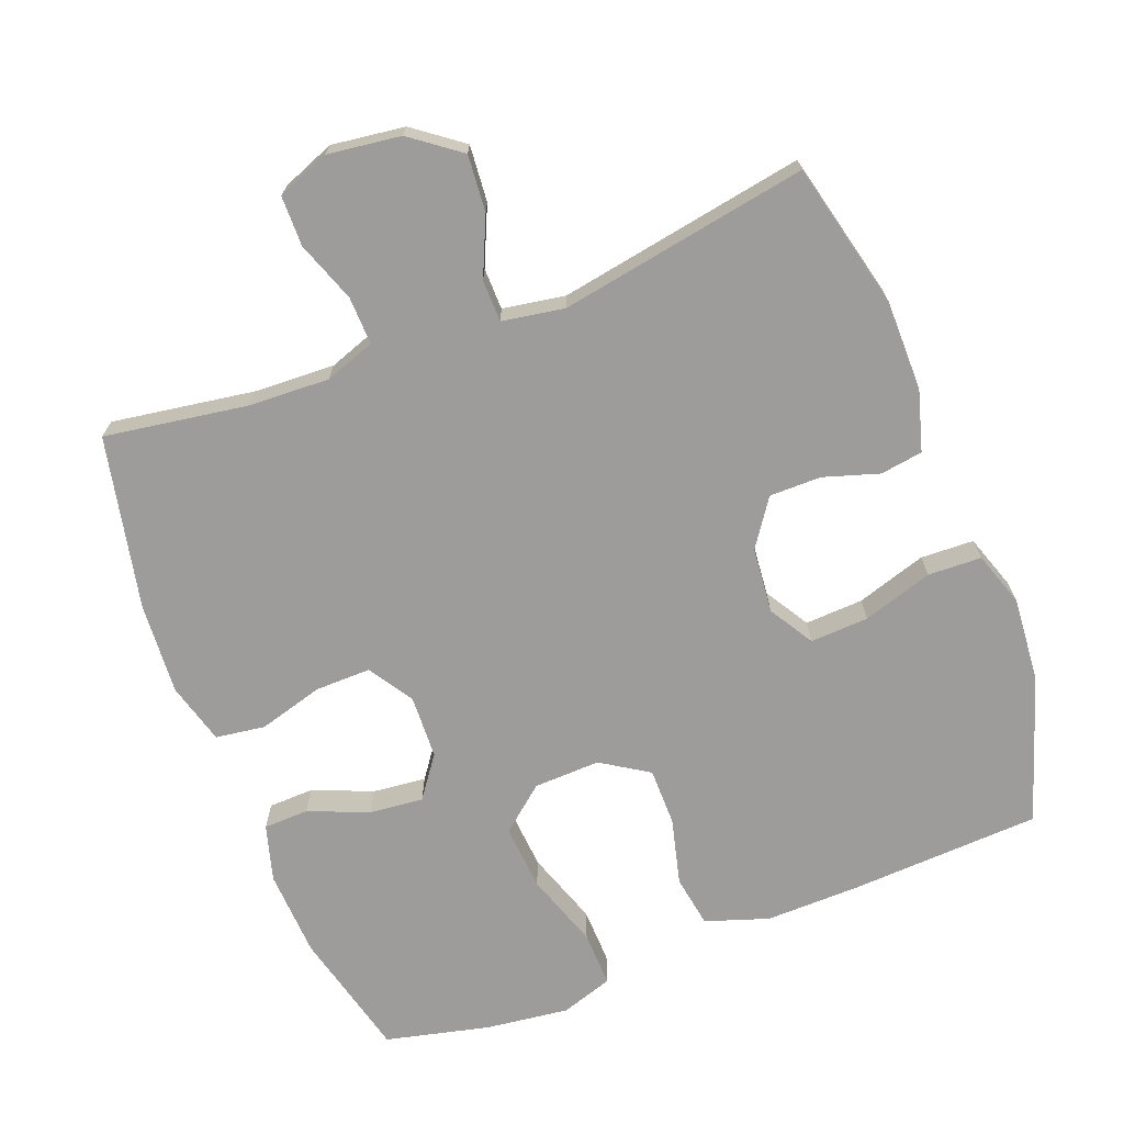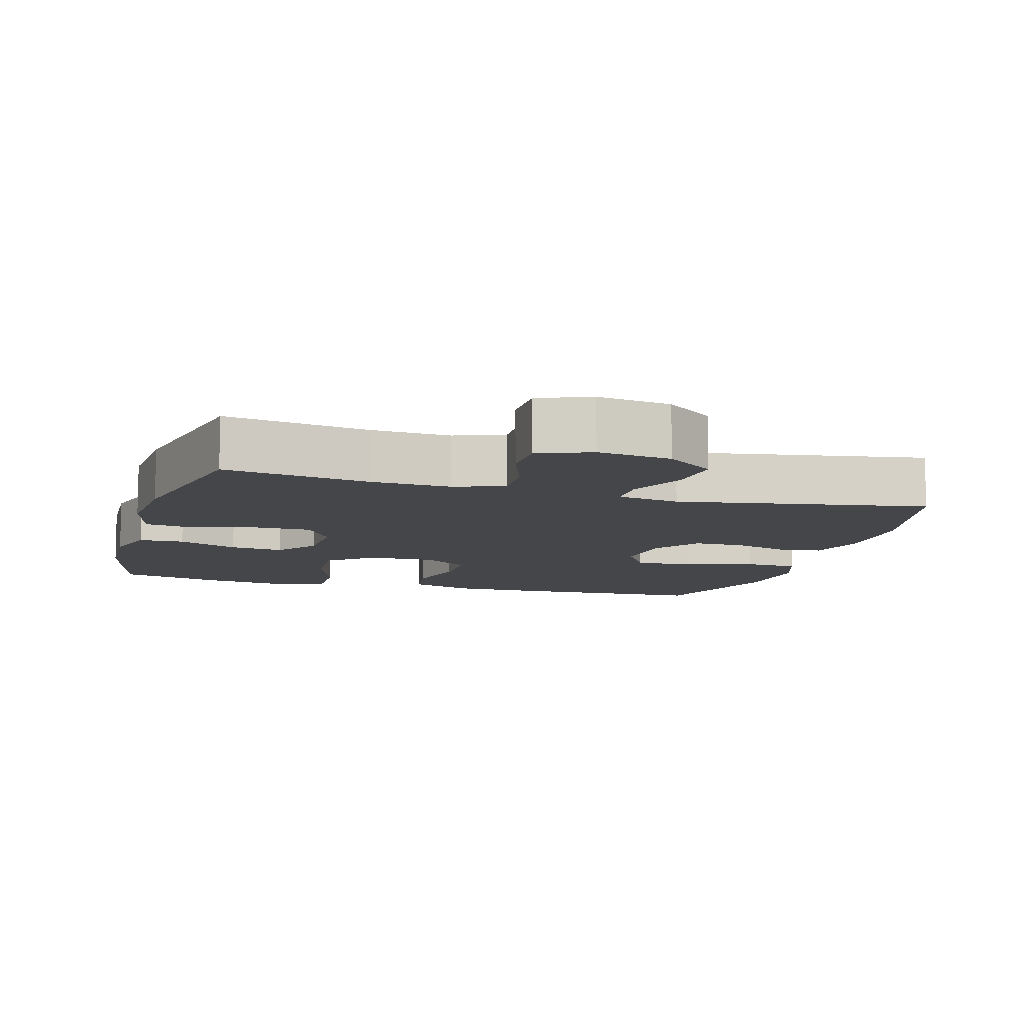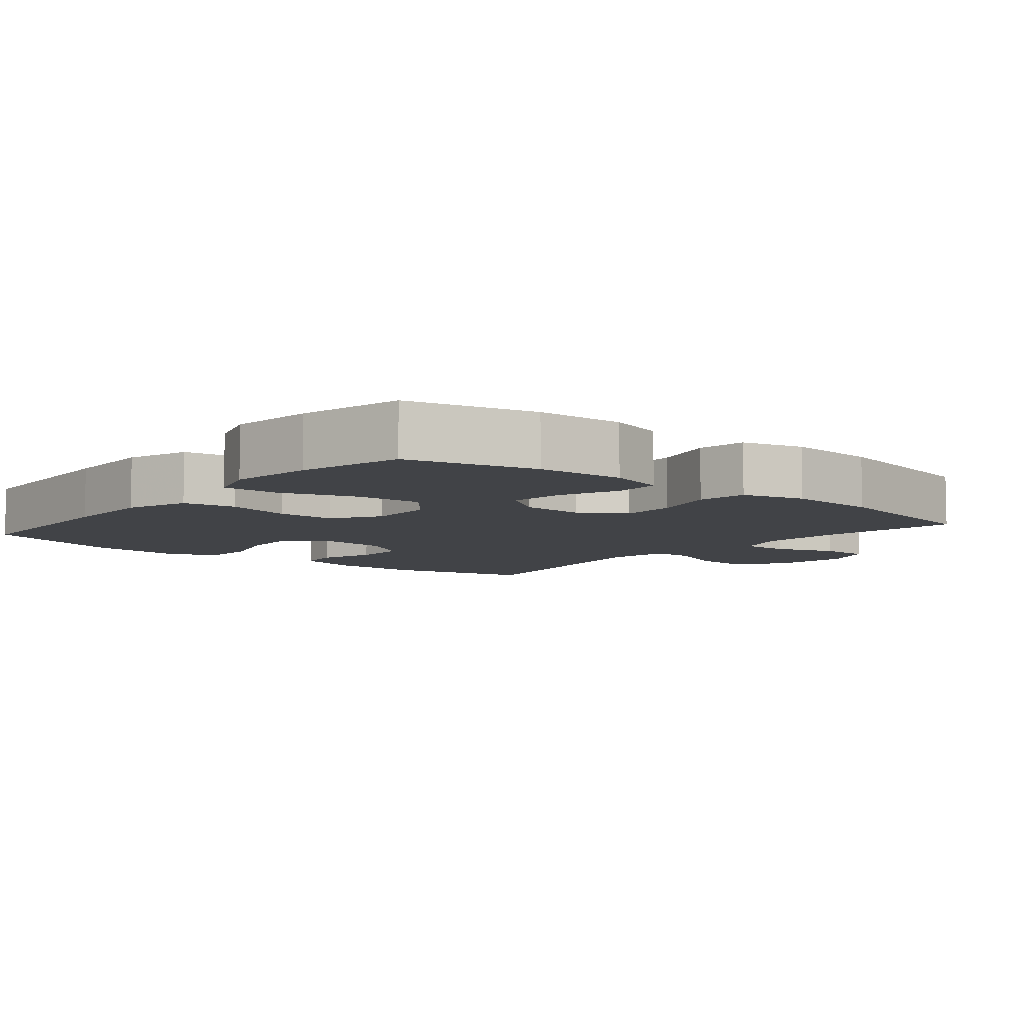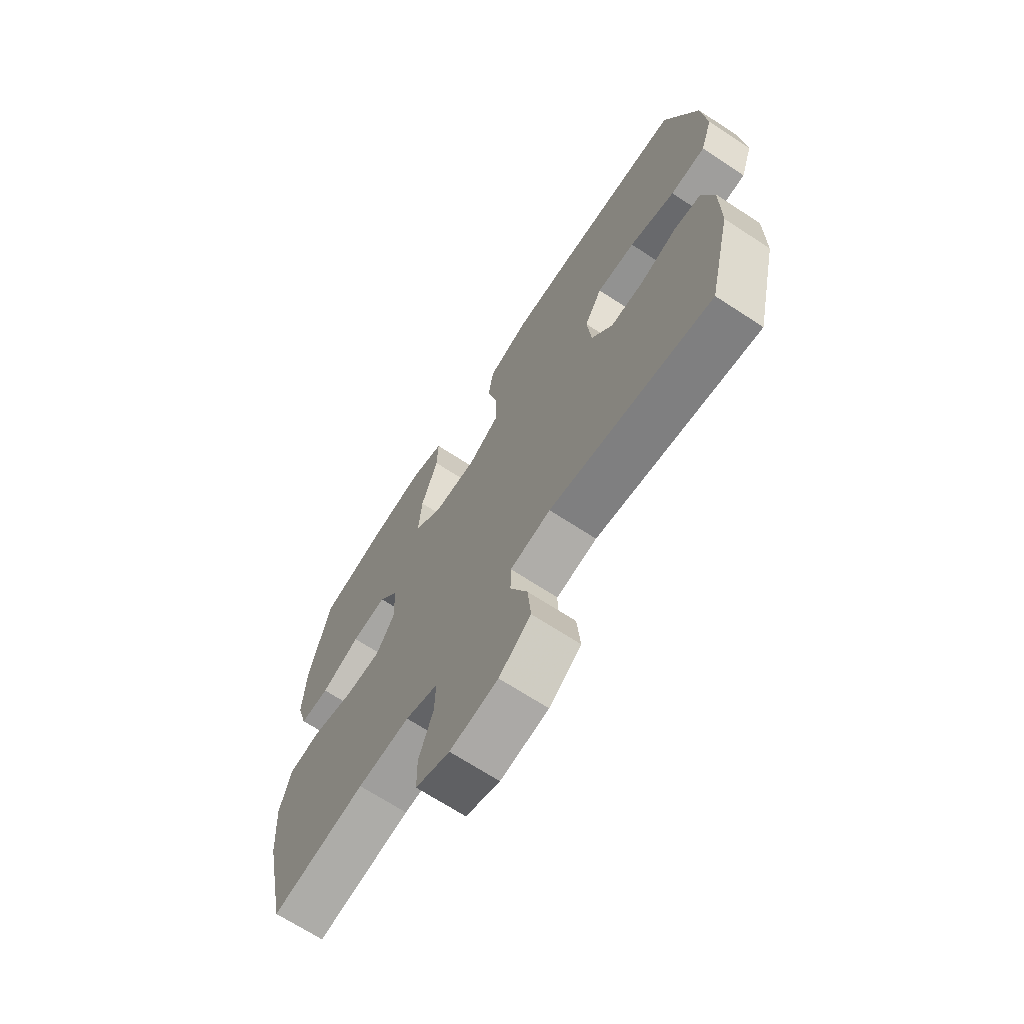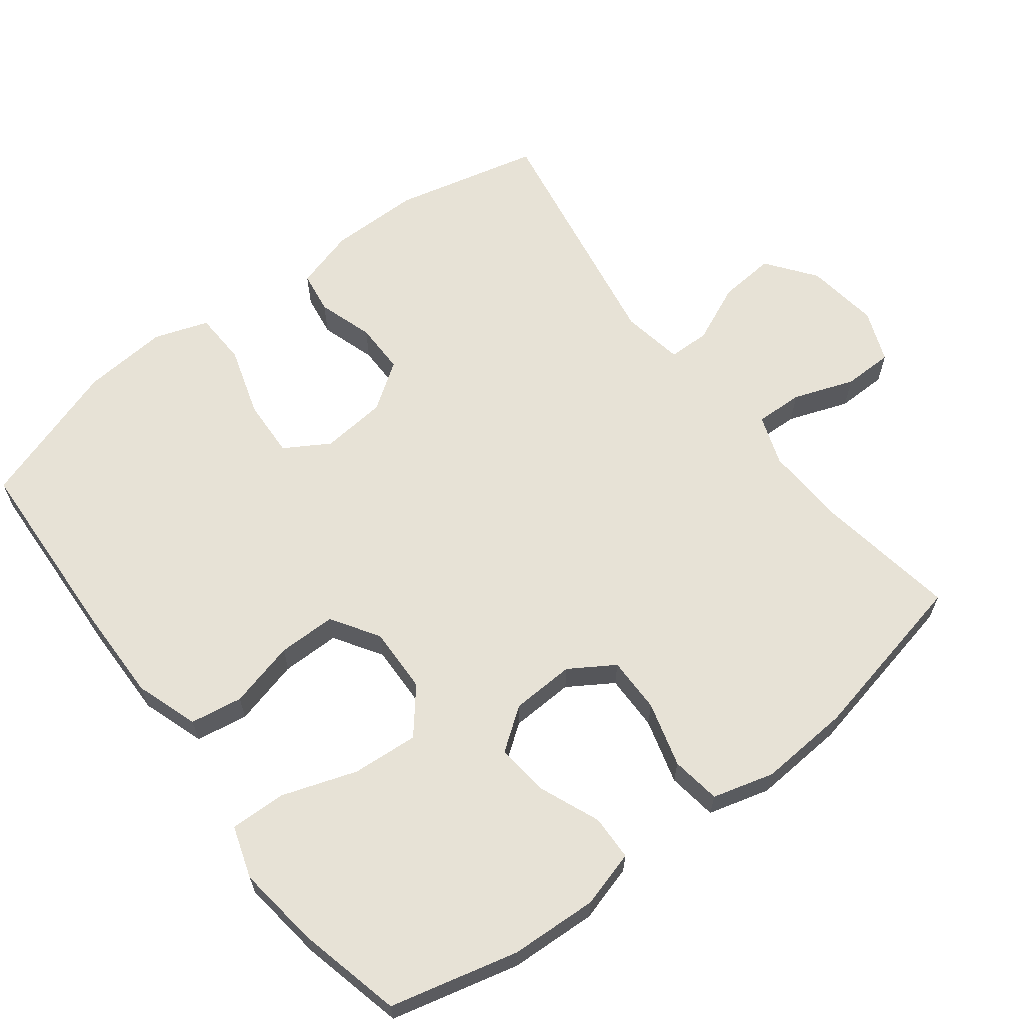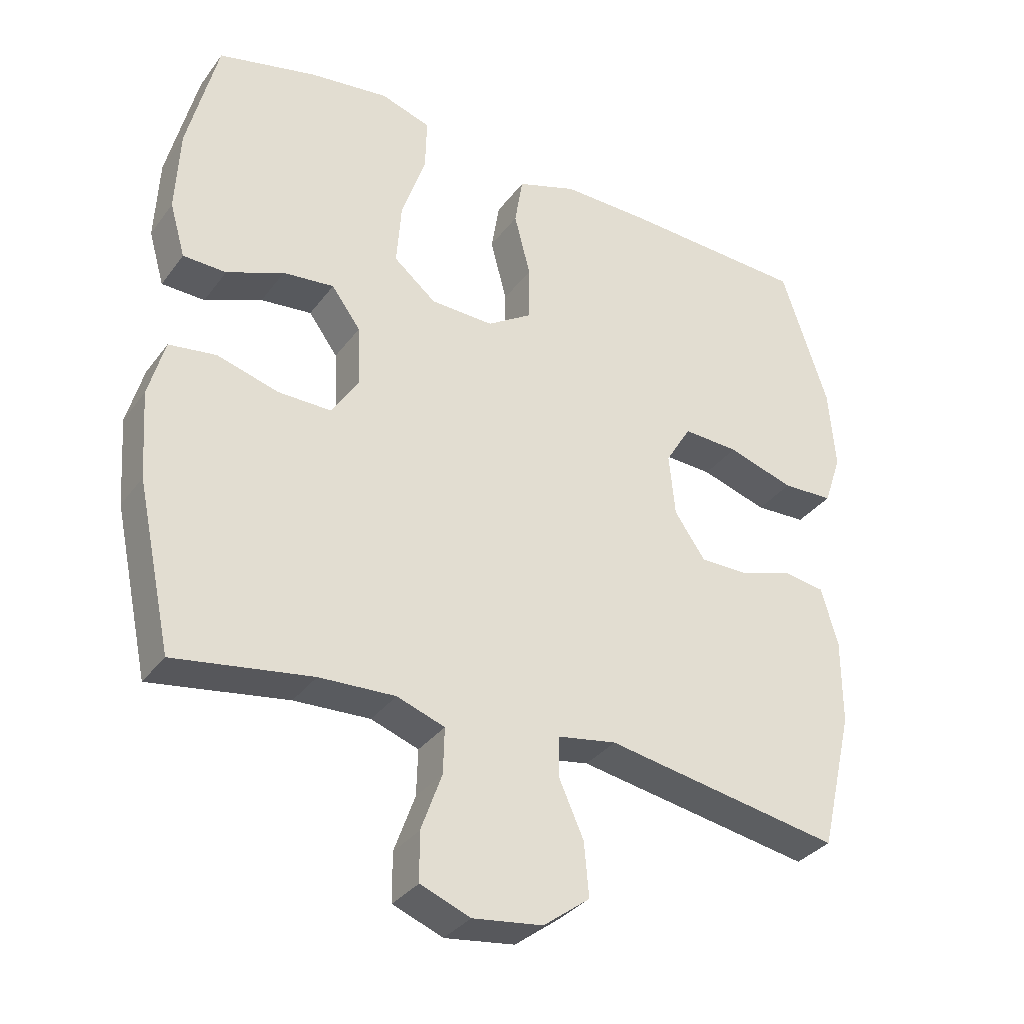
<metadata>
{"format":"obj","ext":"obj","renderer":"f3d","projection":"perspective","resolution":1024,"background":"white","views":[{"elev":-70.1,"azim":-158.8,"up":"+Y"},{"elev":-9.7,"azim":163.8,"up":"+Y"},{"elev":-7.2,"azim":50.3,"up":"+Y"},{"elev":-68.8,"azim":-123.2,"up":"+Z"},{"elev":63.4,"azim":52.6,"up":"+Y"},{"elev":-33.6,"azim":149.1,"up":"+Z"}]}
</metadata>
<code>
v -0.5 0.07 0.5
v -0.228 0.07 0.513
v -0.095 0.07 0.515
v -0.006 0.07 0.485
v 0.006 0.07 0.411
v -0.018 0.07 0.317
v -0.018 0.07 0.235
v 0.049 0.07 0.192
v 0.143 0.07 0.195
v 0.206 0.07 0.247
v 0.199 0.07 0.341
v 0.163 0.07 0.447
v 0.161 0.07 0.526
v 0.235 0.07 0.55
v 0.353 0.07 0.535
v 0.5 0.07 0.5
v 0.545 0.07 0.319
v 0.551 0.07 0.195
v 0.528 0.07 0.115
v 0.464 0.07 0.113
v 0.379 0.07 0.148
v 0.303 0.07 0.156
v 0.26 0.07 0.097
v 0.256 0.07 0.007
v 0.296 0.07 -0.056
v 0.375 0.07 -0.055
v 0.467 0.07 -0.029
v 0.537 0.07 -0.039
v 0.561 0.07 -0.126
v 0.552 0.07 -0.256
v 0.5 0.07 -0.5
v 0.296 0.07 -0.468
v 0.183 0.07 -0.463
v 0.112 0.07 -0.488
v 0.114 0.07 -0.556
v 0.145 0.07 -0.642
v 0.144 0.07 -0.713
v 0.07 0.07 -0.742
v -0.034 0.07 -0.728
v -0.103 0.07 -0.676
v -0.096 0.07 -0.596
v -0.059 0.07 -0.513
v -0.06 0.07 -0.454
v -0.148 0.07 -0.439
v -0.5 0.07 -0.5
v -0.549 0.07 -0.293
v -0.549 0.07 -0.165
v -0.524 0.07 -0.079
v -0.464 0.07 -0.07
v -0.385 0.07 -0.095
v -0.312 0.07 -0.095
v -0.266 0.07 -0.029
v -0.257 0.07 0.064
v -0.295 0.07 0.127
v -0.378 0.07 0.123
v -0.477 0.07 0.092
v -0.553 0.07 0.095
v -0.579 0.07 0.172
v -0.569 0.07 0.293
v -0.5 0 0.5
v -0.228 0 0.513
v -0.095 0 0.515
v -0.006 0 0.485
v 0.006 0 0.411
v -0.018 0 0.317
v -0.018 0 0.235
v 0.049 0 0.192
v 0.143 0 0.195
v 0.206 0 0.247
v 0.199 0 0.341
v 0.163 0 0.447
v 0.161 0 0.526
v 0.235 0 0.55
v 0.353 0 0.535
v 0.5 0 0.5
v 0.545 0 0.319
v 0.551 0 0.195
v 0.528 0 0.115
v 0.464 0 0.113
v 0.379 0 0.148
v 0.303 0 0.156
v 0.26 0 0.097
v 0.256 0 0.007
v 0.296 0 -0.056
v 0.375 0 -0.055
v 0.467 0 -0.029
v 0.537 0 -0.039
v 0.561 0 -0.126
v 0.552 0 -0.256
v 0.5 0 -0.5
v 0.296 0 -0.468
v 0.183 0 -0.463
v 0.112 0 -0.488
v 0.114 0 -0.556
v 0.145 0 -0.642
v 0.144 0 -0.713
v 0.07 0 -0.742
v -0.034 0 -0.728
v -0.103 0 -0.676
v -0.096 0 -0.596
v -0.059 0 -0.513
v -0.06 0 -0.454
v -0.148 0 -0.439
v -0.5 0 -0.5
v -0.549 0 -0.293
v -0.549 0 -0.165
v -0.524 0 -0.079
v -0.464 0 -0.07
v -0.385 0 -0.095
v -0.312 0 -0.095
v -0.266 0 -0.029
v -0.257 0 0.064
v -0.295 0 0.127
v -0.378 0 0.123
v -0.477 0 0.092
v -0.553 0 0.095
v -0.579 0 0.172
v -0.569 0 0.293
f 55 56 57 58
f 54 55 58 59
f 47 48 49 50
f 47 50 51
f 44 45 46 47
f 43 44 47 51
f 39 40 41 42
f 39 42 43
f 38 39 43
f 35 36 37 38
f 34 35 38 43
f 33 34 43 51
f 29 30 31 32
f 26 27 28 29
f 25 26 29 32
f 24 25 32 33
f 18 19 20 21
f 18 21 22
f 17 18 22
f 16 17 22
f 15 16 22 23
f 11 12 13 14
f 10 11 14 15
f 3 4 5 6
f 3 6 7
f 2 3 7
f 54 59 1 2
f 53 54 2 7
f 52 53 7 8
f 51 52 8 9
f 23 24 33 51
f 23 51 9
f 10 15 23
f 9 10 23
f 117 116 115 114
f 118 117 114 113
f 109 108 107 106
f 110 109 106
f 106 105 104 103
f 110 106 103 102
f 101 100 99 98
f 102 101 98
f 102 98 97
f 97 96 95 94
f 102 97 94 93
f 110 102 93 92
f 91 90 89 88
f 88 87 86 85
f 91 88 85 84
f 92 91 84 83
f 80 79 78 77
f 81 80 77
f 81 77 76
f 81 76 75
f 82 81 75 74
f 73 72 71 70
f 74 73 70 69
f 65 64 63 62
f 66 65 62
f 66 62 61
f 61 60 118 113
f 66 61 113 112
f 67 66 112 111
f 68 67 111 110
f 110 92 83 82
f 68 110 82
f 82 74 69
f 82 69 68
f 1 60 61 2
f 2 61 62 3
f 3 62 63 4
f 4 63 64 5
f 5 64 65 6
f 6 65 66 7
f 7 66 67 8
f 8 67 68 9
f 9 68 69 10
f 10 69 70 11
f 11 70 71 12
f 12 71 72 13
f 13 72 73 14
f 14 73 74 15
f 15 74 75 16
f 16 75 76 17
f 17 76 77 18
f 18 77 78 19
f 19 78 79 20
f 20 79 80 21
f 21 80 81 22
f 22 81 82 23
f 23 82 83 24
f 24 83 84 25
f 25 84 85 26
f 26 85 86 27
f 27 86 87 28
f 28 87 88 29
f 29 88 89 30
f 30 89 90 31
f 31 90 91 32
f 32 91 92 33
f 33 92 93 34
f 34 93 94 35
f 35 94 95 36
f 36 95 96 37
f 37 96 97 38
f 38 97 98 39
f 39 98 99 40
f 40 99 100 41
f 41 100 101 42
f 42 101 102 43
f 43 102 103 44
f 44 103 104 45
f 45 104 105 46
f 46 105 106 47
f 47 106 107 48
f 48 107 108 49
f 49 108 109 50
f 50 109 110 51
f 51 110 111 52
f 52 111 112 53
f 53 112 113 54
f 54 113 114 55
f 55 114 115 56
f 56 115 116 57
f 57 116 117 58
f 58 117 118 59
f 59 118 60 1

</code>
